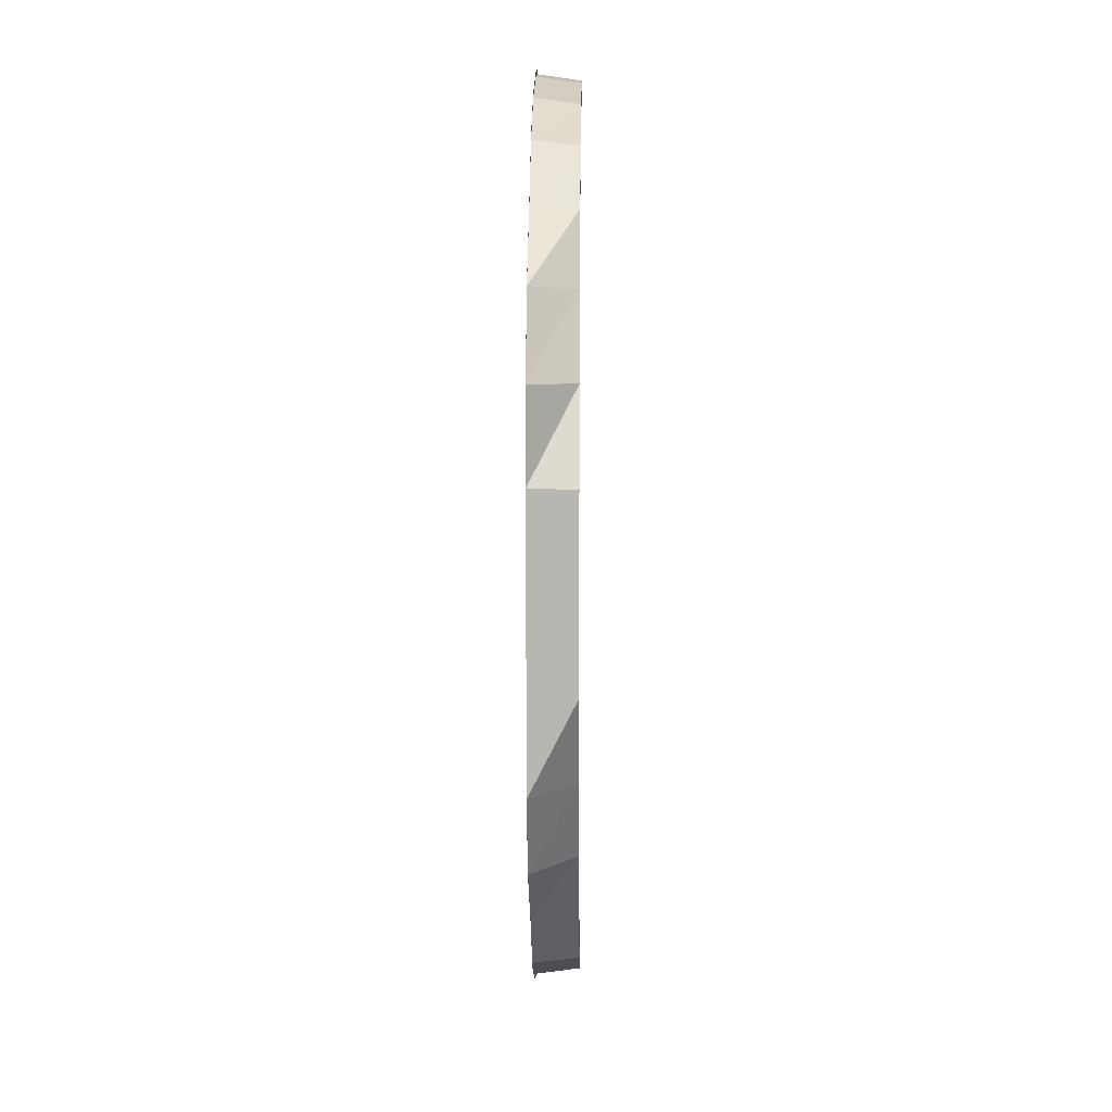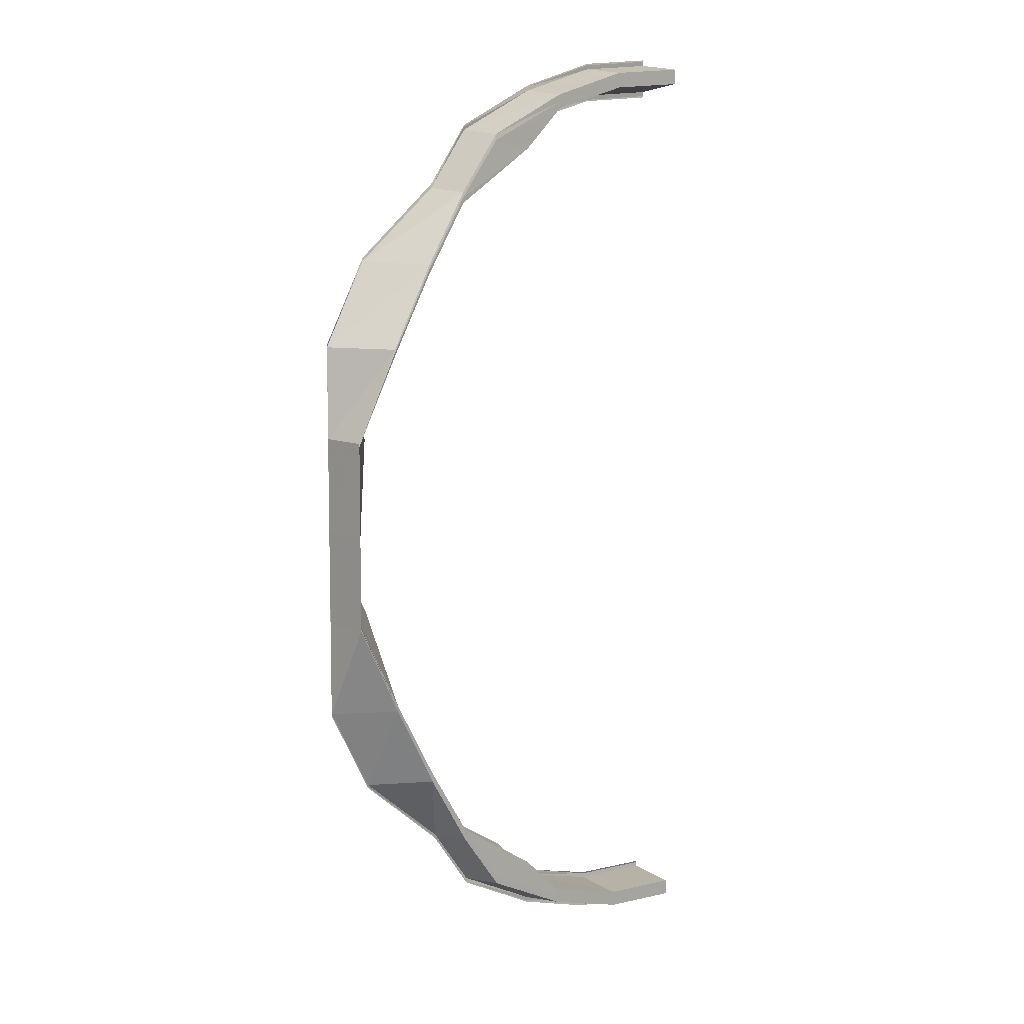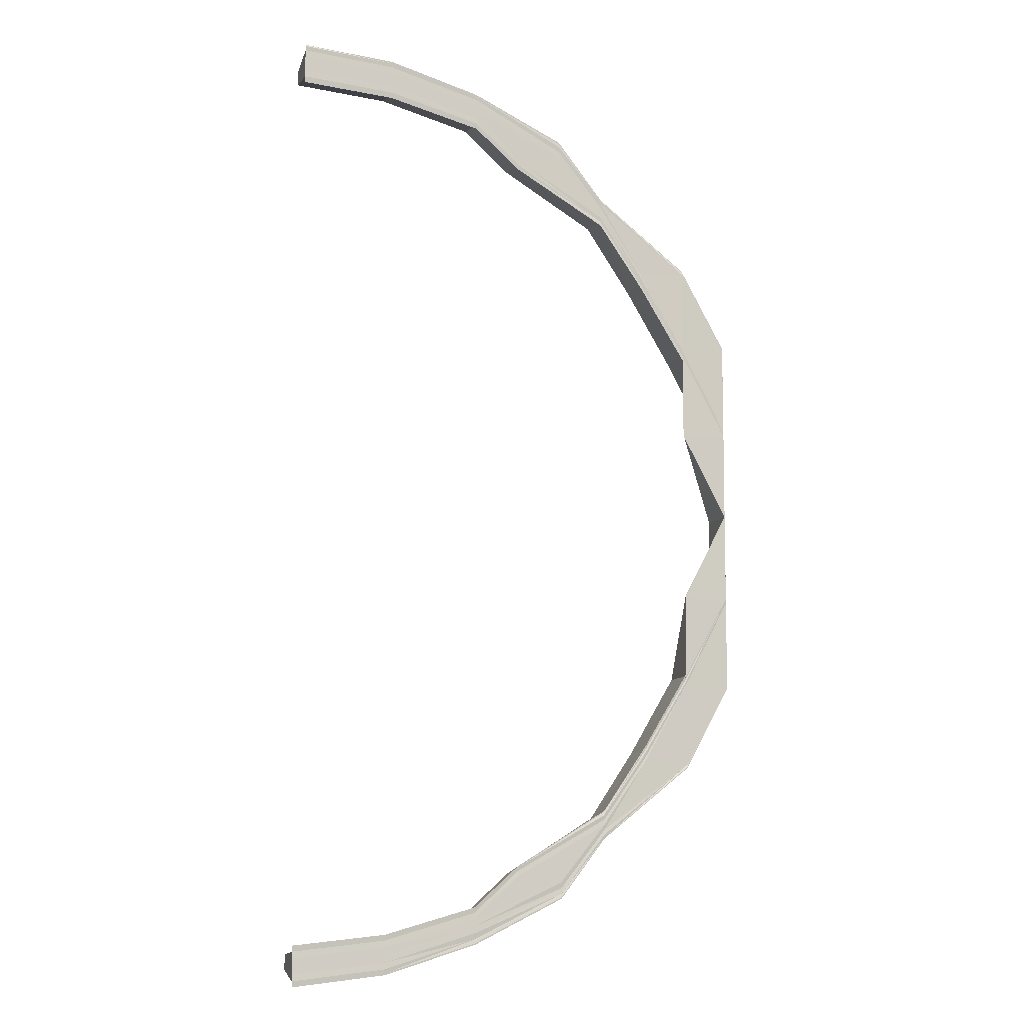
<metadata>
{"format":"obj","ext":"obj","renderer":"f3d","projection":"perspective","resolution":1024,"background":"white","views":[{"elev":8.4,"azim":-89.1,"up":"+Z"},{"elev":8.1,"azim":-45.2,"up":"+Z"},{"elev":-7.8,"azim":164.3,"up":"+Z"}]}
</metadata>
<code>
o 2519
v 2205 1861 9.055
v 2205 1861 9.053
v 2205 1861 9.055
v 2205 1861 9.053
v 2205 1861 9.055
v 2205 1861 9.052
v 2205 1861 9.054
v 2205 1861 9.052
v 2205 1861 9.046
v 2205 1861 9.05
v 2205 1861 9.052
v 2205 1861 9.053
v 2205 1861 9.053
v 2205 1861 9.047
v 2205 1861 9.047
v 2205 1861 9.053
v 2205 1861 9.036
v 2205 1861 9.045
v 2205 1861 9.046
v 2205 1861 9.047
v 2205 1861 9.047
v 2205 1861 9.037
v 2205 1861 9.037
v 2205 1861 9.047
v 2205 1861 9.024
v 2205 1861 9.035
v 2205 1861 9.036
v 2205 1861 9.037
v 2205 1861 9.037
v 2205 1861 9.024
v 2205 1861 9.024
v 2205 1861 9.037
v 2205 1861 9.008
v 2205 1861 9.023
v 2205 1861 9.024
v 2205 1861 9.024
v 2205 1861 9.024
v 2205 1861 9.009
v 2205 1861 9.008
v 2205 1861 9.024
v 2205 1861 8.99
v 2205 1861 9.007
v 2205 1861 9.008
v 2205 1861 9.008
v 2205 1861 9.009
v 2205 1861 8.991
v 2205 1861 8.99
v 2205 1861 9.008
v 2205 1861 9.008
v 2205 1861 9.021
v 2205 1861 9.034
v 2205 1861 9.032
v 2205 1861 9.035
v 2205 1861 9.023
v 2205 1861 9.02
v 2205 1861 9.032
v 2205 1861 9.041
v 2205 1861 9.006
v 2205 1861 9.005
v 2205 1861 9.02
v 2205 1861 8.99
v 2205 1861 8.99
v 2205 1861 8.971
v 2205 1861 8.97
v 2205 1861 8.99
v 2205 1861 8.989
v 2205 1861 8.951
v 2205 1861 8.97
v 2205 1861 9.005
v 2205 1861 8.988
v 2205 1861 8.97
v 2205 1861 8.97
v 2205 1861 8.988
v 2205 1861 8.99
v 2205 1861 8.97
v 2205 1861 8.951
v 2205 1861 8.951
v 2205 1861 8.988
v 2205 1861 9.004
v 2205 1861 9.019
v 2205 1861 8.951
v 2205 1861 8.97
v 2205 1861 8.969
v 2205 1861 8.97
v 2205 1861 8.97
v 2205 1861 8.969
v 2205 1861 8.987
v 2205 1861 8.988
v 2205 1861 8.987
v 2205 1861 9.004
v 2205 1861 9.004
v 2205 1861 9.004
v 2205 1861 9.004
v 2205 1861 9.031
v 2205 1861 9.004
v 2205 1861 9.004
v 2205 1861 9.004
v 2205 1861 9.018
v 2205 1861 9.019
v 2205 1861 9.018
v 2205 1861 9.019
v 2205 1861 9.04
v 2205 1861 9.019
v 2205 1861 9.019
v 2205 1861 9.018
v 2205 1861 9.03
v 2205 1861 9.03
v 2205 1861 9.03
v 2205 1861 9.031
v 2205 1861 9.03
v 2205 1861 9.031
v 2205 1861 9.03
v 2205 1861 9.039
v 2205 1861 9.039
v 2205 1861 9.039
v 2205 1861 9.04
v 2205 1861 9.041
v 2205 1861 9.046
v 2205 1861 9.047
v 2205 1861 9.048
v 2205 1861 9.039
v 2205 1861 9.04
v 2205 1861 9.045
v 2205 1861 9.046
v 2205 1861 9.039
v 2205 1861 9.044
v 2205 1861 9.044
v 2205 1861 9.046
v 2205 1861 9.045
v 2205 1861 9.044
v 2205 1861 9.046
v 2205 1861 9.047
v 2205 1861 9.046
v 2205 1861 9.048
v 2205 1861 9.049
v 2205 1861 9.047
v 2205 1861 9.041
v 2205 1861 9.046
v 2205 1861 9.032
v 2205 1861 9.04
v 2205 1861 9.02
v 2205 1861 9.031
v 2205 1861 9.005
v 2205 1861 9.019
v 2205 1861 8.988
v 2205 1861 9.004
v 2205 1861 8.97
v 2205 1861 8.988
v 2205 1861 8.97
v 2205 1861 8.97
v 2205 1861 8.951
v 2205 1861 8.931
v 2205 1861 8.931
v 2205 1861 8.931
v 2205 1861 8.911
v 2205 1861 8.951
v 2205 1861 8.951
v 2205 1861 8.931
v 2205 1861 8.932
v 2205 1861 8.931
v 2205 1861 8.932
v 2205 1861 8.951
v 2205 1861 8.932
v 2205 1861 8.914
v 2205 1861 8.913
v 2205 1861 8.932
v 2205 1861 8.914
v 2205 1861 8.912
v 2205 1861 8.897
v 2205 1861 8.897
v 2205 1861 8.931
v 2205 1861 8.898
v 2205 1861 8.914
v 2205 1861 8.914
v 2205 1861 8.914
v 2205 1861 8.914
v 2205 1861 8.895
v 2205 1861 8.912
v 2205 1861 8.911
v 2205 1861 8.894
v 2205 1861 8.893
v 2205 1861 8.893
v 2205 1861 8.878
v 2205 1861 8.911
v 2205 1861 8.911
v 2205 1861 8.911
v 2205 1861 8.893
v 2205 1861 8.893
v 2205 1861 8.911
v 2205 1861 8.893
v 2205 1861 8.893
v 2205 1861 8.893
v 2205 1861 8.877
v 2205 1861 8.877
v 2205 1861 8.893
v 2205 1861 8.865
v 2205 1861 8.879
v 2205 1861 8.878
v 2205 1861 8.877
v 2205 1861 8.877
v 2205 1861 8.864
v 2205 1861 8.864
v 2205 1861 8.877
v 2205 1861 8.855
v 2205 1861 8.866
v 2205 1861 8.865
v 2205 1861 8.864
v 2205 1861 8.864
v 2205 1861 8.854
v 2205 1861 8.855
v 2205 1861 8.864
v 2205 1861 8.85
v 2205 1861 8.857
v 2205 1861 8.855
v 2205 1861 8.855
v 2205 1861 8.854
v 2205 1861 8.848
v 2205 1861 8.849
v 2205 1861 8.855
v 2205 1861 8.848
v 2205 1861 8.851
v 2205 1861 8.849
v 2205 1861 8.851
v 2205 1861 8.85
v 2205 1861 8.857
v 2205 1861 8.855
v 2205 1861 8.866
v 2205 1861 8.865
v 2205 1861 8.879
v 2205 1861 8.878
v 2205 1861 8.894
v 2205 1861 8.85
v 2205 1861 8.849
v 2205 1861 8.848
v 2205 1861 8.846
v 2205 1861 8.847
v 2205 1861 8.849
v 2205 1861 8.849
v 2205 1861 8.851
v 2205 1861 8.851
v 2205 1861 8.852
v 2205 1861 8.854
v 2205 1861 8.853
v 2205 1861 8.86
v 2205 1861 8.851
v 2205 1861 8.852
v 2205 1861 8.851
v 2205 1861 8.854
v 2205 1861 8.854
v 2205 1861 8.856
v 2205 1861 8.857
v 2205 1861 8.857
v 2205 1861 8.855
v 2205 1861 8.855
v 2205 1861 8.857
v 2205 1861 8.854
v 2205 1861 8.856
v 2205 1861 8.86
v 2205 1861 8.861
v 2205 1861 8.869
v 2205 1861 8.87
v 2205 1861 8.881
v 2205 1861 8.882
v 2205 1861 8.896
v 2205 1861 8.897
v 2205 1861 8.913
v 2205 1861 8.914
v 2205 1861 8.854
v 2205 1861 8.856
v 2205 1861 8.855
v 2205 1861 8.861
v 2205 1861 8.855
v 2205 1861 8.857
v 2205 1861 8.857
v 2205 1861 8.857
v 2205 1861 8.856
v 2205 1861 8.857
v 2205 1861 8.856
v 2205 1861 8.857
v 2205 1861 8.862
v 2205 1861 8.862
v 2205 1861 8.862
v 2205 1861 8.861
v 2205 1861 8.86
v 2205 1861 8.87
v 2205 1861 8.862
v 2205 1861 8.861
v 2205 1861 8.862
v 2205 1861 8.871
v 2205 1861 8.871
v 2205 1861 8.871
v 2205 1861 8.87
v 2205 1861 8.869
v 2205 1861 8.882
v 2205 1861 8.871
v 2205 1861 8.87
v 2205 1861 8.871
v 2205 1861 8.883
v 2205 1861 8.883
v 2205 1861 8.883
v 2205 1861 8.882
v 2205 1861 8.881
v 2205 1861 8.897
v 2205 1861 8.896
v 2205 1861 8.883
v 2205 1861 8.882
v 2205 1861 8.883
v 2205 1861 8.898
v 2205 1861 8.897
v 2205 1861 8.898
v 2205 1861 8.897
v 2205 1861 8.88
v 2205 1861 8.896
v 2205 1861 8.913
v 2205 1861 8.881
v 2205 1861 8.894
v 2205 1861 8.879
v 2205 1861 8.866
v 2205 1861 8.857
v 2205 1861 8.868
v 2205 1861 8.869
v 2205 1861 8.858
v 2205 1861 9.055
v 2205 1861 9.053
v 2205 1861 9.054
v 2205 1861 9.055
v 2205 1861 9.053
v 2205 1861 9.055
v 2205 1861 9.052
v 2205 1861 9.054
v 2205 1861 9.05
v 2205 1861 9.052
v 2205 1861 9.047
v 2205 1861 9.046
v 2205 1861 9.047
v 2205 1861 9.053
v 2205 1861 9.053
v 2205 1861 9.052
v 2205 1861 9.053
v 2205 1861 9.052
v 2205 1861 9.054
v 2205 1861 9.049
v 2205 1861 9.051
v 2205 1861 9.043
v 2205 1861 9.054
v 2205 1861 9.052
v 2205 1861 9.051
v 2205 1861 9.049
v 2205 1861 9.048
v 2205 1861 9.047
v 2205 1861 9.049
v 2205 1861 9.046
v 2205 1861 9.048
v 2205 1861 9.047
v 2205 1861 9.046
v 2205 1861 9.044
v 2205 1861 9.04
v 2205 1861 9.045
v 2205 1861 9.047
v 2205 1861 9.046
v 2205 1861 9.045
v 2205 1861 9.044
v 2205 1861 9.039
v 2205 1861 9.039
v 2205 1861 9.045
v 2205 1861 9.041
v 2205 1861 9.031
v 2205 1861 9.04
v 2205 1861 9.039
v 2205 1861 9.039
v 2205 1861 9.03
v 2205 1861 9.03
v 2205 1861 9.039
v 2205 1861 9.032
v 2205 1861 9.019
v 2205 1861 9.031
v 2205 1861 9.03
v 2205 1861 9.03
v 2205 1861 9.018
v 2205 1861 9.019
v 2205 1861 9.03
v 2205 1861 9.034
v 2205 1861 9.02
v 2205 1861 9.004
v 2205 1861 9.019
v 2205 1861 9.019
v 2205 1861 9.018
v 2205 1861 9.004
v 2205 1861 9.004
v 2205 1861 9.019
v 2205 1861 9.021
v 2205 1861 9.045
v 2205 1861 9.052
v 2205 1861 9.05
v 2205 1861 9.052
v 2205 1861 9.046
v 2205 1861 9.045
v 2205 1861 9.036
v 2205 1861 9.035
v 2205 1861 9.024
v 2205 1861 9.023
v 2205 1861 9.035
v 2205 1861 9.046
v 2205 1861 9.036
v 2205 1861 9.037
v 2205 1861 9.036
v 2205 1861 9.023
v 2205 1861 9.037
v 2205 1861 9.047
v 2205 1861 9.024
v 2205 1861 9.047
v 2205 1861 9.046
v 2205 1861 9.047
v 2205 1861 9.024
v 2205 1861 9.024
v 2205 1861 9.024
v 2205 1861 9.037
v 2205 1861 9.037
v 2205 1861 9.036
v 2205 1861 9.037
v 2205 1861 9.008
v 2205 1861 9.008
v 2205 1861 9.009
v 2205 1861 9.024
v 2205 1861 9.024
v 2205 1861 9.024
v 2205 1861 9.024
v 2205 1861 9.007
v 2205 1861 9.008
v 2205 1861 8.99
v 2205 1861 8.99
v 2205 1861 8.991
v 2205 1861 9.009
v 2205 1861 9.008
v 2205 1861 9.008
v 2205 1861 9.009
v 2205 1861 8.99
v 2205 1861 8.99
v 2205 1861 8.97
v 2205 1861 8.97
v 2205 1861 8.989
v 2205 1861 8.97
v 2205 1861 8.97
v 2205 1861 8.988
v 2205 1861 9.006
v 2205 1861 9.005
v 2205 1861 8.988
v 2205 1861 9.004
v 2205 1861 9.004
v 2205 1861 9.004
v 2205 1861 8.987
v 2205 1861 8.987
v 2205 1861 9.004
v 2205 1861 9.052
v 2205 1861 9.05
v 2205 1861 9.051
v 2205 1861 9.049
v 2205 1861 9.049
v 2205 1861 9.045
v 2205 1861 9.051
v 2205 1861 9.047
v 2205 1861 9.049
v 2205 1861 9.043
v 2205 1861 8.932
v 2205 1861 8.932
v 2205 1861 8.951
v 2205 1861 8.932
v 2205 1861 8.932
v 2205 1861 8.913
v 2205 1861 8.931
v 2205 1861 8.912
v 2205 1861 8.931
v 2205 1861 8.897
v 2205 1861 8.914
v 2205 1861 8.914
v 2205 1861 8.914
v 2205 1861 8.898
v 2205 1861 8.897
v 2205 1861 8.914
v 2205 1861 8.896
v 2205 1861 8.882
v 2205 1861 8.897
v 2205 1861 8.897
v 2205 1861 8.898
v 2205 1861 8.883
v 2205 1861 8.883
v 2205 1861 8.897
v 2205 1861 8.895
v 2205 1861 8.881
v 2205 1861 8.87
v 2205 1861 8.882
v 2205 1861 8.883
v 2205 1861 8.883
v 2205 1861 8.871
v 2205 1861 8.871
v 2205 1861 8.883
v 2205 1861 8.88
v 2205 1861 8.912
v 2205 1861 8.894
v 2205 1861 8.911
v 2205 1861 8.931
v 2205 1861 8.893
v 2205 1861 8.893
v 2205 1861 8.893
v 2205 1861 8.893
v 2205 1861 8.911
v 2205 1861 8.911
v 2205 1861 8.911
v 2205 1861 8.911
v 2205 1861 8.877
v 2205 1861 8.878
v 2205 1861 8.877
v 2205 1861 8.893
v 2205 1861 8.893
v 2205 1861 8.893
v 2205 1861 8.893
v 2205 1861 8.879
v 2205 1861 8.878
v 2205 1861 8.864
v 2205 1861 8.865
v 2205 1861 8.864
v 2205 1861 8.877
v 2205 1861 8.877
v 2205 1861 8.878
v 2205 1861 8.877
v 2205 1861 8.868
v 2205 1861 8.866
v 2205 1861 8.865
v 2205 1861 8.869
v 2205 1861 8.855
v 2205 1861 8.855
v 2205 1861 8.854
v 2205 1861 8.864
v 2205 1861 8.864
v 2205 1861 8.865
v 2205 1861 8.864
v 2205 1861 8.861
v 2205 1861 8.87
v 2205 1861 8.871
v 2205 1861 8.871
v 2205 1861 8.862
v 2205 1861 8.862
v 2205 1861 8.871
v 2205 1861 8.86
v 2205 1861 8.856
v 2205 1861 8.861
v 2205 1861 8.862
v 2205 1861 8.862
v 2205 1861 8.857
v 2205 1861 8.857
v 2205 1861 8.862
v 2205 1861 8.858
v 2205 1861 8.854
v 2205 1861 8.857
v 2205 1861 8.853
v 2205 1861 8.852
v 2205 1861 8.854
v 2205 1861 8.851
v 2205 1861 8.849
v 2205 1861 8.855
v 2205 1861 8.85
v 2205 1861 8.848
v 2205 1861 8.849
v 2205 1861 8.85
v 2205 1861 8.848
v 2205 1861 8.854
v 2205 1861 8.847
v 2205 1861 8.848
v 2205 1861 8.855
v 2205 1861 8.855
v 2205 1861 8.854
v 2205 1861 8.846
v 2205 1861 8.848
v 2205 1861 8.849
v 2205 1861 8.85
v 2205 1861 8.848
f 1 2 3
f 2 4 5
f 6 4 5
f 7 6 3
f 7 6 8
f 6 9 10
f 11 9 12
f 13 14 12
f 14 15 16
f 9 15 16
f 9 17 18
f 19 17 20
f 21 22 20
f 22 23 24
f 17 23 24
f 17 25 26
f 27 25 28
f 29 30 28
f 30 31 32
f 25 31 32
f 25 33 34
f 35 33 36
f 37 38 36
f 38 39 40
f 33 39 40
f 33 41 42
f 43 41 44
f 45 46 44
f 41 47 48
f 46 47 48
f 49 42 34
f 34 42 50
f 34 50 51
f 51 50 52
f 53 54 51
f 50 55 56
f 51 56 57
f 42 58 50
f 58 59 55
f 50 58 60
f 42 61 58
f 62 61 42
f 62 63 61
f 63 64 65
f 61 66 58
f 63 67 68
f 58 66 69
f 66 70 59
f 68 71 66
f 71 72 70
f 66 71 73
f 74 75 66
f 76 77 68
f 73 78 79
f 69 79 80
f 77 81 82
f 83 81 84
f 85 81 86
f 87 88 79
f 87 89 90
f 91 87 92
f 91 87 93
f 60 80 94
f 95 96 80
f 95 97 98
f 99 95 100
f 99 95 101
f 52 94 102
f 103 104 94
f 103 105 106
f 107 103 108
f 107 103 109
f 110 111 102
f 110 112 113
f 114 110 115
f 114 110 116
f 117 102 118
f 119 118 120
f 121 122 118
f 123 124 120
f 121 125 126
f 123 127 128
f 129 121 130
f 129 121 131
f 132 123 133
f 132 123 134
f 135 136 134
f 136 137 138
f 137 139 140
f 139 141 142
f 141 143 144
f 143 145 146
f 145 147 148
f 149 150 148
f 149 151 150
f 152 153 151
f 154 155 153
f 156 152 157
f 157 158 156
f 159 160 156
f 158 161 162
f 163 164 160
f 158 165 166
f 165 167 161
f 168 165 158
f 169 170 167
f 171 168 158
f 169 172 173
f 174 169 175
f 174 169 176
f 168 177 165
f 178 168 171
f 153 178 171
f 179 178 153
f 178 180 168
f 180 177 168
f 181 180 178
f 155 182 178
f 182 183 180
f 184 182 185
f 186 187 185
f 182 188 189
f 187 188 189
f 190 183 191
f 192 193 191
f 193 194 195
f 183 194 195
f 183 196 197
f 198 196 199
f 200 201 199
f 201 202 203
f 196 202 203
f 196 204 205
f 206 204 207
f 208 209 207
f 209 210 211
f 204 210 211
f 204 212 213
f 214 212 215
f 216 217 215
f 217 218 219
f 212 218 219
f 212 220 221
f 220 222 223
f 224 223 225
f 226 225 227
f 228 227 229
f 230 229 231
f 232 220 233
f 234 235 233
f 235 236 237
f 220 236 237
f 220 238 239
f 238 240 239
f 240 241 242
f 238 240 243
f 243 242 244
f 245 238 243
f 240 246 239
f 243 247 248
f 246 249 239
f 250 249 251
f 252 253 251
f 253 254 255
f 249 254 255
f 256 246 257
f 258 256 259
f 260 258 261
f 262 260 263
f 264 262 265
f 266 264 267
f 246 268 269
f 270 268 269
f 248 269 271
f 270 272 273
f 274 270 275
f 274 270 276
f 277 278 271
f 277 279 280
f 281 277 282
f 281 277 283
f 284 271 285
f 286 287 285
f 286 288 289
f 290 286 291
f 290 286 292
f 293 285 294
f 295 296 294
f 295 297 298
f 299 295 300
f 299 295 301
f 302 294 303
f 304 303 167
f 305 306 303
f 305 307 308
f 309 305 310
f 309 305 311
f 177 312 304
f 197 312 177
f 177 313 314
f 312 315 313
f 316 317 177
f 317 318 312
f 318 319 320
f 320 321 315
f 205 320 312
f 312 320 302
f 319 245 322
f 322 244 321
f 320 322 293
f 213 322 320
f 221 243 322
f 322 243 284
f 323 324 325
f 323 324 326
f 324 327 328
f 324 329 330
f 331 332 330
f 333 334 332
f 333 335 336
f 337 333 338
f 337 333 339
f 340 331 341
f 342 331 340
f 343 342 340
f 342 344 331
f 345 346 343
f 346 347 343
f 347 348 343
f 348 349 343
f 350 342 343
f 351 350 343
f 349 352 351
f 138 350 351
f 353 352 354
f 355 356 354
f 352 357 350
f 356 358 359
f 352 358 359
f 360 357 361
f 362 363 361
f 363 364 365
f 357 364 365
f 140 366 350
f 350 366 342
f 357 367 366
f 366 344 342
f 368 367 369
f 370 371 369
f 371 372 373
f 367 372 373
f 366 374 344
f 142 374 366
f 367 375 374
f 376 375 377
f 378 379 377
f 379 380 381
f 375 380 381
f 374 382 344
f 144 383 374
f 374 383 382
f 375 384 383
f 385 384 386
f 387 388 386
f 388 389 390
f 384 389 390
f 383 391 382
f 344 382 392
f 344 392 331
f 331 392 393
f 393 394 395
f 396 397 394
f 398 399 397
f 400 401 399
f 392 402 396
f 382 402 392
f 382 391 402
f 392 403 332
f 402 404 403
f 405 406 403
f 402 407 398
f 391 407 402
f 405 408 409
f 407 410 404
f 411 405 412
f 411 405 413
f 414 415 404
f 414 416 417
f 418 414 419
f 418 414 420
f 421 422 410
f 421 423 424
f 425 421 426
f 425 421 427
f 428 429 410
f 430 431 429
f 430 432 433
f 434 430 435
f 434 430 436
f 437 438 429
f 428 437 49
f 437 439 62
f 440 439 437
f 441 440 437
f 441 437 428
f 442 440 441
f 443 76 442
f 444 442 441
f 150 442 444
f 445 441 428
f 444 441 445
f 445 428 407
f 407 428 400
f 391 445 407
f 446 444 445
f 446 445 391
f 148 444 446
f 383 446 391
f 146 446 383
f 384 447 446
f 448 447 449
f 450 451 449
f 447 452 453
f 451 452 453
f 454 455 456
f 456 457 458
f 455 459 457
f 10 457 460
f 457 461 462
f 459 53 463
f 463 57 461
f 18 463 457
f 457 463 119
f 463 51 117
f 26 51 463
f 464 465 466
f 467 468 466
f 267 469 160
f 160 469 470
f 469 471 470
f 470 471 472
f 164 473 469
f 474 473 475
f 476 477 475
f 477 478 479
f 473 478 479
f 469 480 471
f 265 480 469
f 473 481 480
f 482 481 483
f 484 485 483
f 485 486 487
f 481 486 487
f 480 488 471
f 263 489 480
f 480 489 488
f 481 490 489
f 491 490 492
f 493 494 492
f 494 495 496
f 490 495 496
f 489 497 488
f 471 488 498
f 471 498 472
f 472 498 152
f 488 499 498
f 488 497 499
f 498 499 179
f 498 500 501
f 499 502 500
f 503 504 500
f 503 505 506
f 507 503 508
f 507 503 509
f 510 511 502
f 510 512 513
f 514 510 515
f 514 510 516
f 517 518 502
f 519 520 518
f 519 521 522
f 523 519 524
f 523 519 525
f 499 517 181
f 497 517 499
f 497 526 517
f 517 527 230
f 526 527 517
f 527 528 518
f 529 526 497
f 489 529 497
f 261 529 489
f 530 531 528
f 530 532 533
f 534 530 535
f 534 530 536
f 490 537 529
f 538 537 539
f 540 541 539
f 541 542 543
f 537 542 543
f 259 544 529
f 537 545 544
f 529 544 526
f 546 545 547
f 548 549 547
f 549 550 551
f 545 550 551
f 544 552 526
f 526 552 527
f 544 553 552
f 545 249 553
f 257 553 544
f 552 554 527
f 527 554 228
f 553 555 552
f 552 555 554
f 553 556 555
f 557 556 553
f 556 239 555
f 555 239 558
f 555 558 554
f 554 558 226
f 239 559 558
f 558 559 224
f 554 560 528
f 558 561 560
f 559 562 561
f 563 564 560
f 563 565 566
f 567 568 561
f 569 563 570
f 569 563 571
f 567 572 573
f 574 567 575
f 574 567 576

</code>
